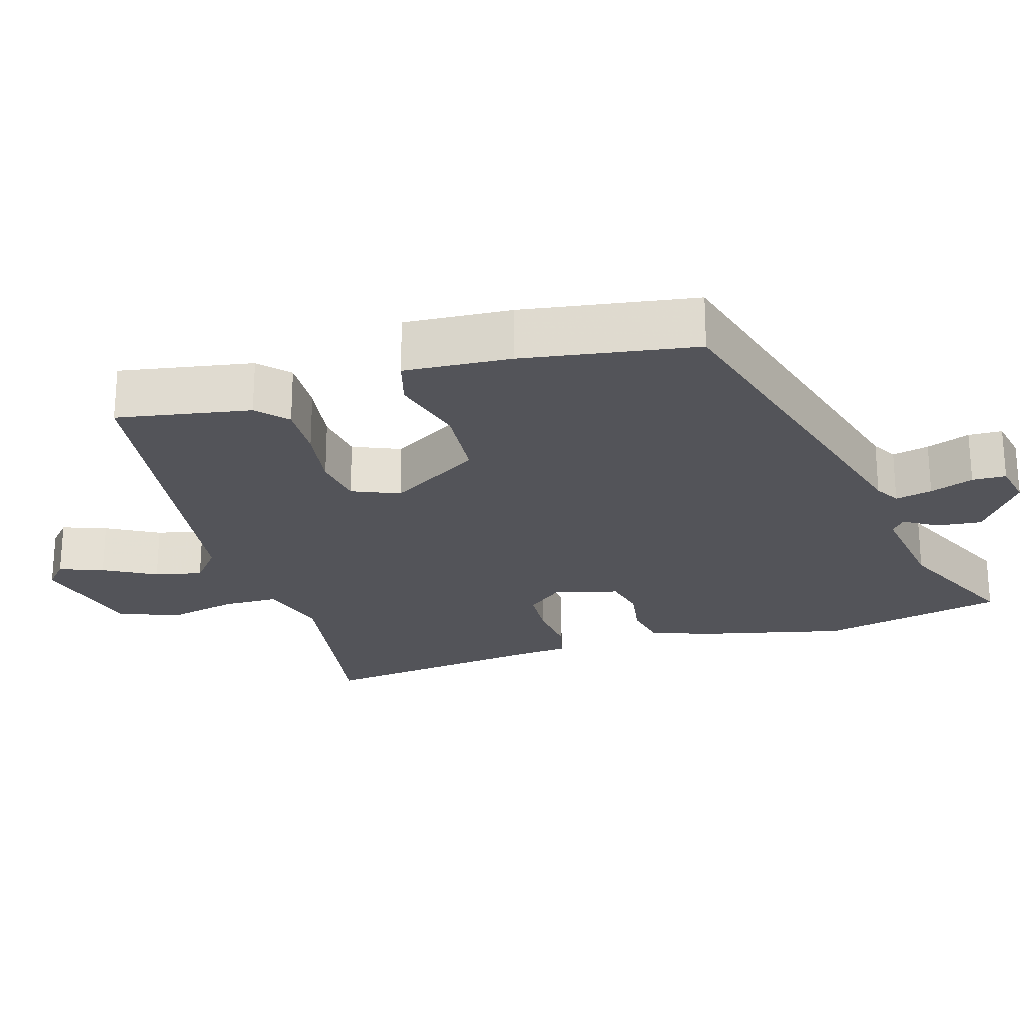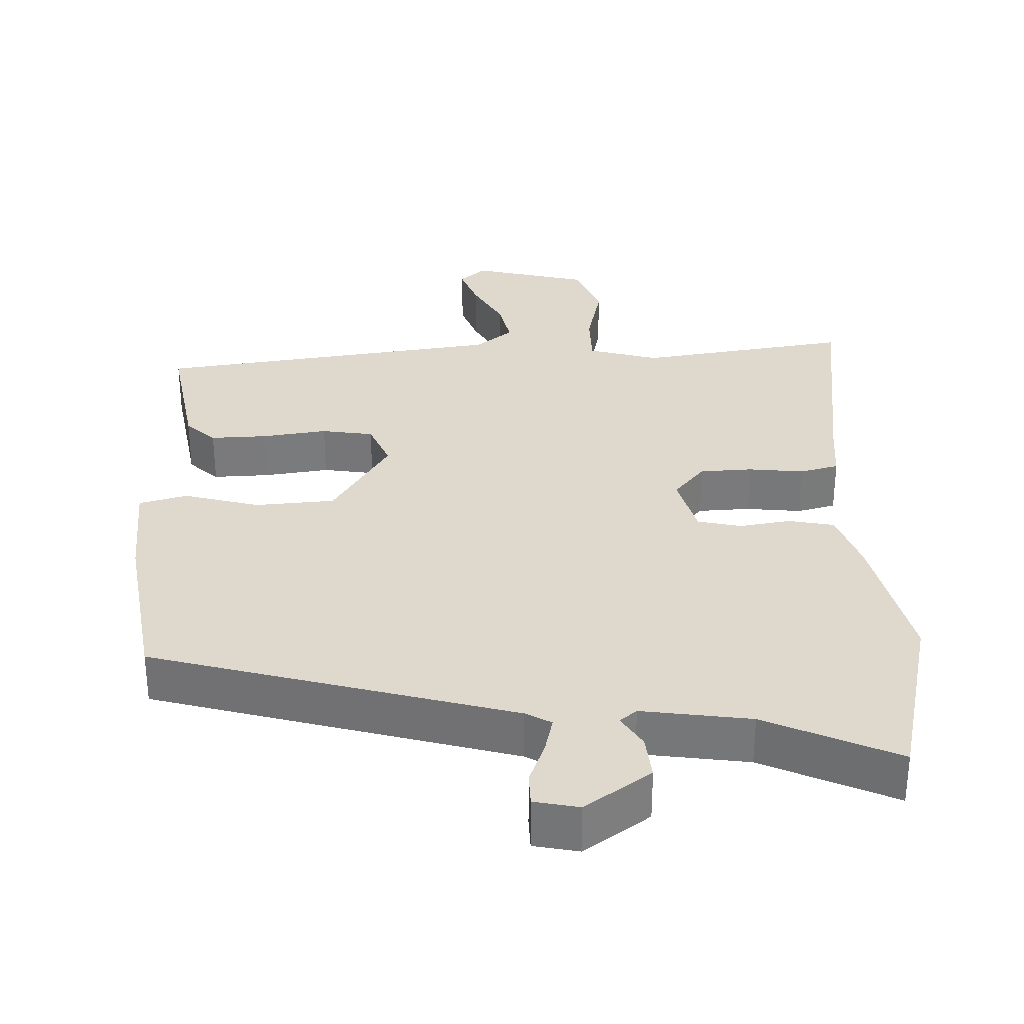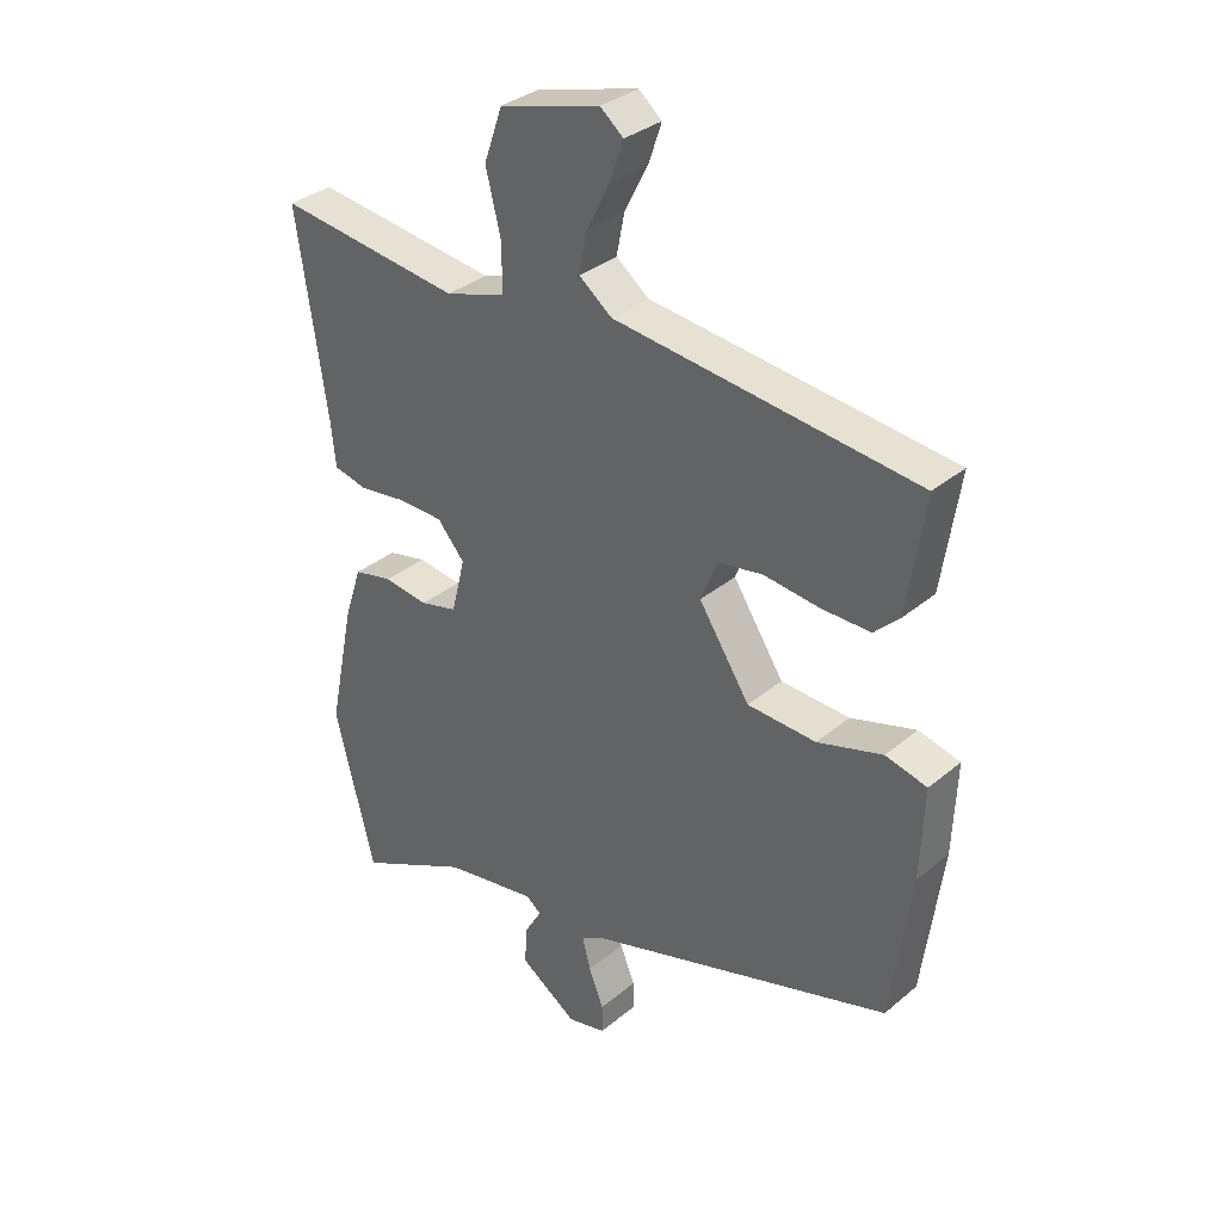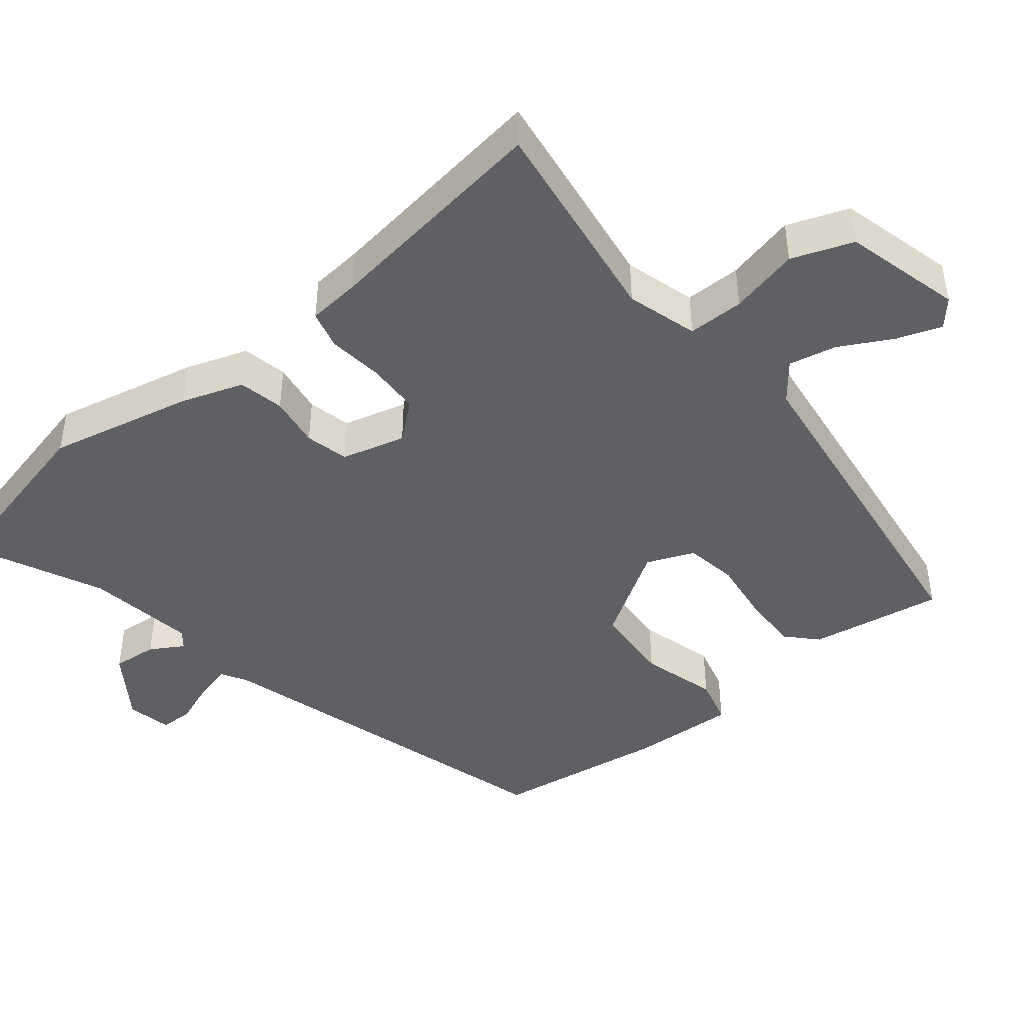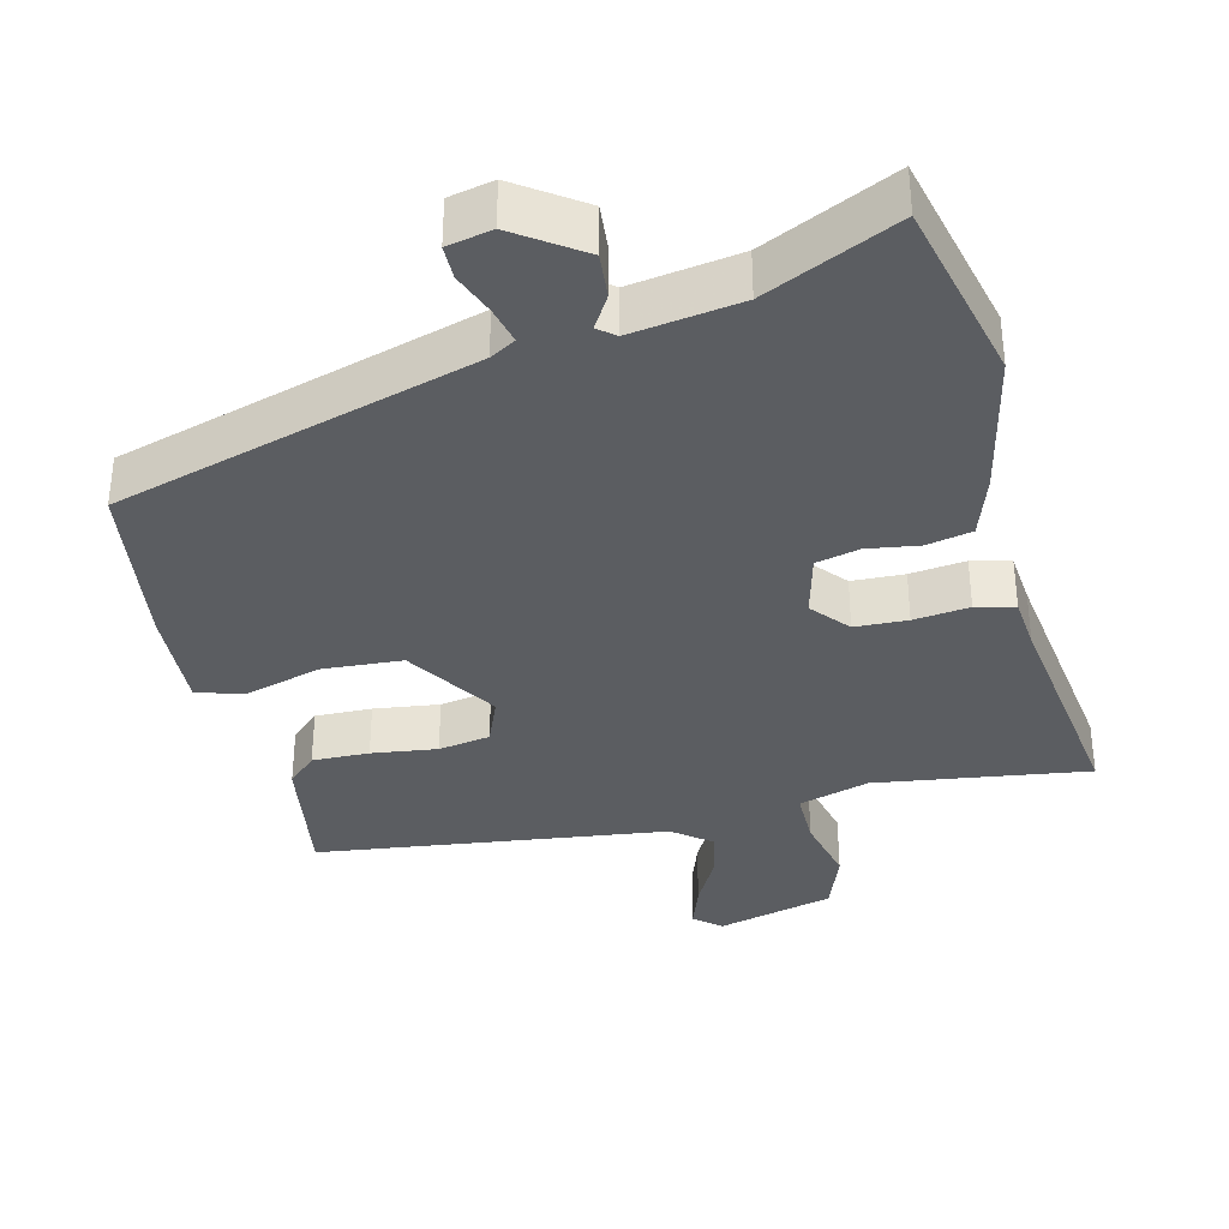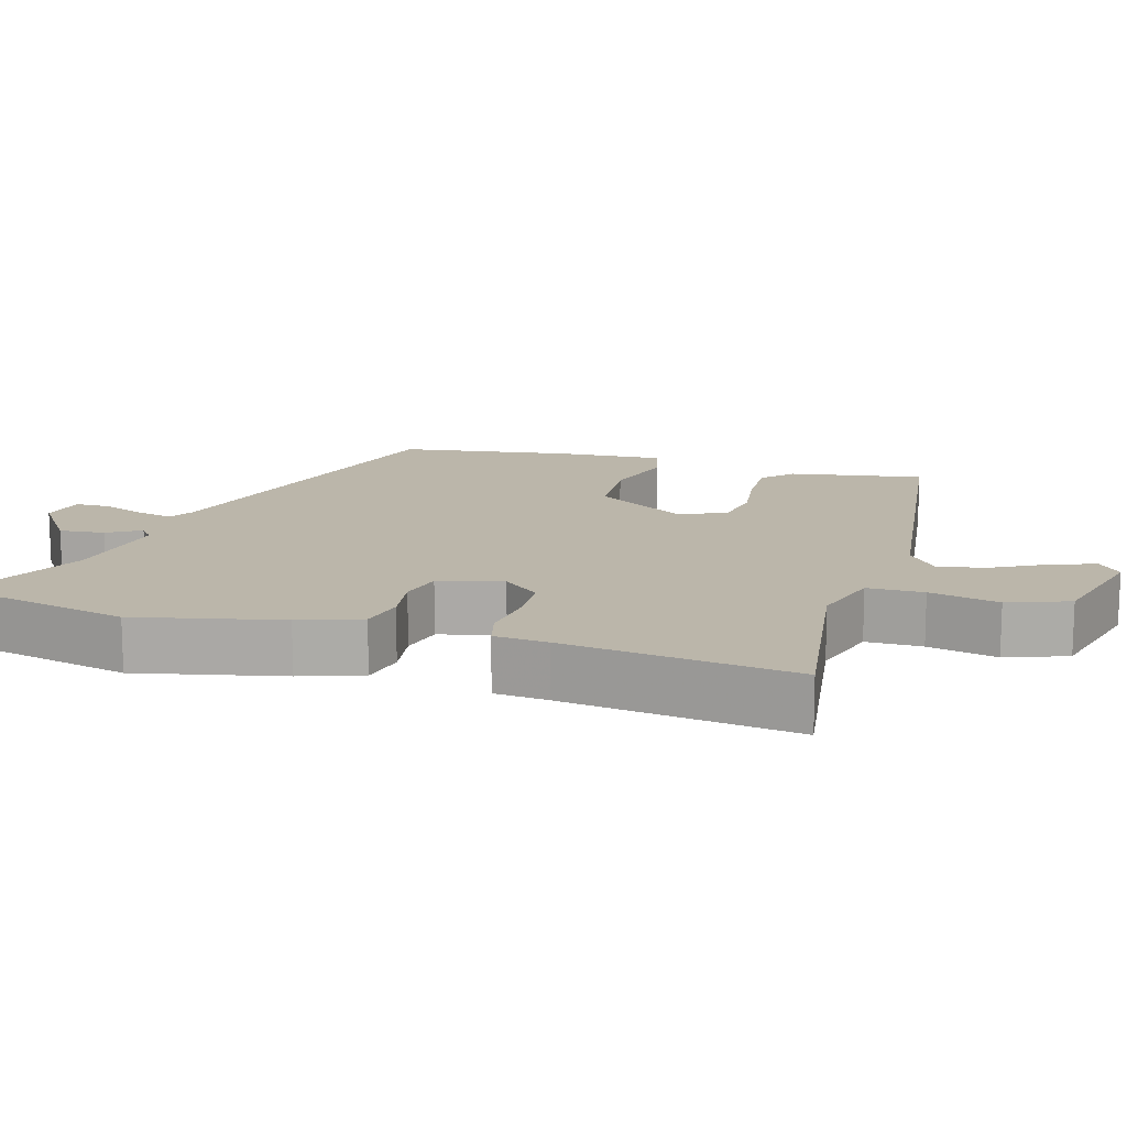
<metadata>
{"format":"obj","ext":"obj","renderer":"f3d","projection":"perspective","resolution":1024,"background":"white","views":[{"elev":-23.7,"azim":105.4,"up":"+Y"},{"elev":32.1,"azim":177.1,"up":"+Y"},{"elev":33.3,"azim":41.4,"up":"+Z"},{"elev":-44.1,"azim":-51.7,"up":"+Y"},{"elev":-35.6,"azim":-166.8,"up":"+Y"},{"elev":14.1,"azim":-74.4,"up":"+Y"}]}
</metadata>
<code>
v 0.503 0.07 -0.342
v 0.005 0.07 -0.493
v -0.03 0.07 -0.514
v -0.017 0.07 -0.565
v 0.007 0.07 -0.625
v 0.007 0.07 -0.672
v -0.055 0.07 -0.686
v -0.148 0.07 -0.623
v -0.143 0.07 -0.56
v -0.116 0.07 -0.514
v -0.14 0.07 -0.495
v -0.291 0.07 -0.52
v -0.473 0.07 -0.608
v -0.537 0.07 -0.352
v -0.495 0.07 -0.15
v -0.467 0.07 -0.064
v -0.404 0.07 -0.05
v -0.332 0.07 -0.06
v -0.272 0.07 -0.045
v -0.25 0.07 0.044
v -0.294 0.07 0.095
v -0.367 0.07 0.097
v -0.444 0.07 0.087
v -0.498 0.07 0.1
v -0.506 0.07 0.174
v -0.554 0.07 0.493
v -0.258 0.07 0.454
v -0.16 0.07 0.484
v -0.161 0.07 0.562
v -0.185 0.07 0.658
v -0.155 0.07 0.743
v 0.007 0.07 0.787
v 0.044 0.07 0.756
v 0.023 0.07 0.694
v -0.015 0.07 0.621
v -0.028 0.07 0.555
v 0.025 0.07 0.514
v 0.512 0.07 0.457
v 0.484 0.07 0.271
v 0.444 0.07 0.232
v 0.365 0.07 0.233
v 0.274 0.07 0.244
v 0.202 0.07 0.231
v 0.176 0.07 0.165
v 0.258 0.07 0.039
v 0.369 0.07 0.033
v 0.474 0.07 0.064
v 0.541 0.07 0.047
v 0.535 0.07 -0.101
v 0.503 0 -0.342
v 0.005 0 -0.493
v -0.03 0 -0.514
v -0.017 0 -0.565
v 0.007 0 -0.625
v 0.007 0 -0.672
v -0.055 0 -0.686
v -0.148 0 -0.623
v -0.143 0 -0.56
v -0.116 0 -0.514
v -0.14 0 -0.495
v -0.291 0 -0.52
v -0.473 0 -0.608
v -0.537 0 -0.352
v -0.495 0 -0.15
v -0.467 0 -0.064
v -0.404 0 -0.05
v -0.332 0 -0.06
v -0.272 0 -0.045
v -0.25 0 0.044
v -0.294 0 0.095
v -0.367 0 0.097
v -0.444 0 0.087
v -0.498 0 0.1
v -0.506 0 0.174
v -0.554 0 0.493
v -0.258 0 0.454
v -0.16 0 0.484
v -0.161 0 0.562
v -0.185 0 0.658
v -0.155 0 0.743
v 0.007 0 0.787
v 0.044 0 0.756
v 0.023 0 0.694
v -0.015 0 0.621
v -0.028 0 0.555
v 0.025 0 0.514
v 0.512 0 0.457
v 0.484 0 0.271
v 0.444 0 0.232
v 0.365 0 0.233
v 0.274 0 0.244
v 0.202 0 0.231
v 0.176 0 0.165
v 0.258 0 0.039
v 0.369 0 0.033
v 0.474 0 0.064
v 0.541 0 0.047
v 0.535 0 -0.101
f 49 1 2
f 48 49 2
f 47 48 2
f 46 47 2
f 45 46 2 3
f 44 45 3
f 40 41 42
f 39 40 42
f 38 39 42
f 37 38 42
f 36 37 42 43
f 33 34 35
f 32 33 35
f 31 32 35
f 30 31 35
f 29 30 35
f 28 29 35 36
f 25 26 27
f 25 27 28
f 24 25 28
f 23 24 28
f 22 23 28
f 36 43 44
f 28 36 44
f 22 28 44
f 21 22 44
f 16 17 18
f 15 16 18
f 14 15 18
f 13 14 18
f 12 13 18
f 11 12 18 19
f 10 11 19 20
f 8 9 10
f 7 8 10
f 6 7 10
f 5 6 10
f 4 5 10
f 3 4 10 20
f 20 21 44
f 3 20 44
f 51 50 98
f 51 98 97
f 51 97 96
f 51 96 95
f 52 51 95 94
f 52 94 93
f 91 90 89
f 91 89 88
f 91 88 87
f 91 87 86
f 92 91 86 85
f 84 83 82
f 84 82 81
f 84 81 80
f 84 80 79
f 84 79 78
f 85 84 78 77
f 76 75 74
f 77 76 74
f 77 74 73
f 77 73 72
f 77 72 71
f 93 92 85
f 93 85 77
f 93 77 71
f 93 71 70
f 67 66 65
f 67 65 64
f 67 64 63
f 67 63 62
f 67 62 61
f 68 67 61 60
f 69 68 60 59
f 59 58 57
f 59 57 56
f 59 56 55
f 59 55 54
f 59 54 53
f 69 59 53 52
f 93 70 69
f 93 69 52
f 1 50 51 2
f 2 51 52 3
f 3 52 53 4
f 4 53 54 5
f 5 54 55 6
f 6 55 56 7
f 7 56 57 8
f 8 57 58 9
f 9 58 59 10
f 10 59 60 11
f 11 60 61 12
f 12 61 62 13
f 13 62 63 14
f 14 63 64 15
f 15 64 65 16
f 16 65 66 17
f 17 66 67 18
f 18 67 68 19
f 19 68 69 20
f 20 69 70 21
f 21 70 71 22
f 22 71 72 23
f 23 72 73 24
f 24 73 74 25
f 25 74 75 26
f 26 75 76 27
f 27 76 77 28
f 28 77 78 29
f 29 78 79 30
f 30 79 80 31
f 31 80 81 32
f 32 81 82 33
f 33 82 83 34
f 34 83 84 35
f 35 84 85 36
f 36 85 86 37
f 37 86 87 38
f 38 87 88 39
f 39 88 89 40
f 40 89 90 41
f 41 90 91 42
f 42 91 92 43
f 43 92 93 44
f 44 93 94 45
f 45 94 95 46
f 46 95 96 47
f 47 96 97 48
f 48 97 98 49
f 49 98 50 1

</code>
